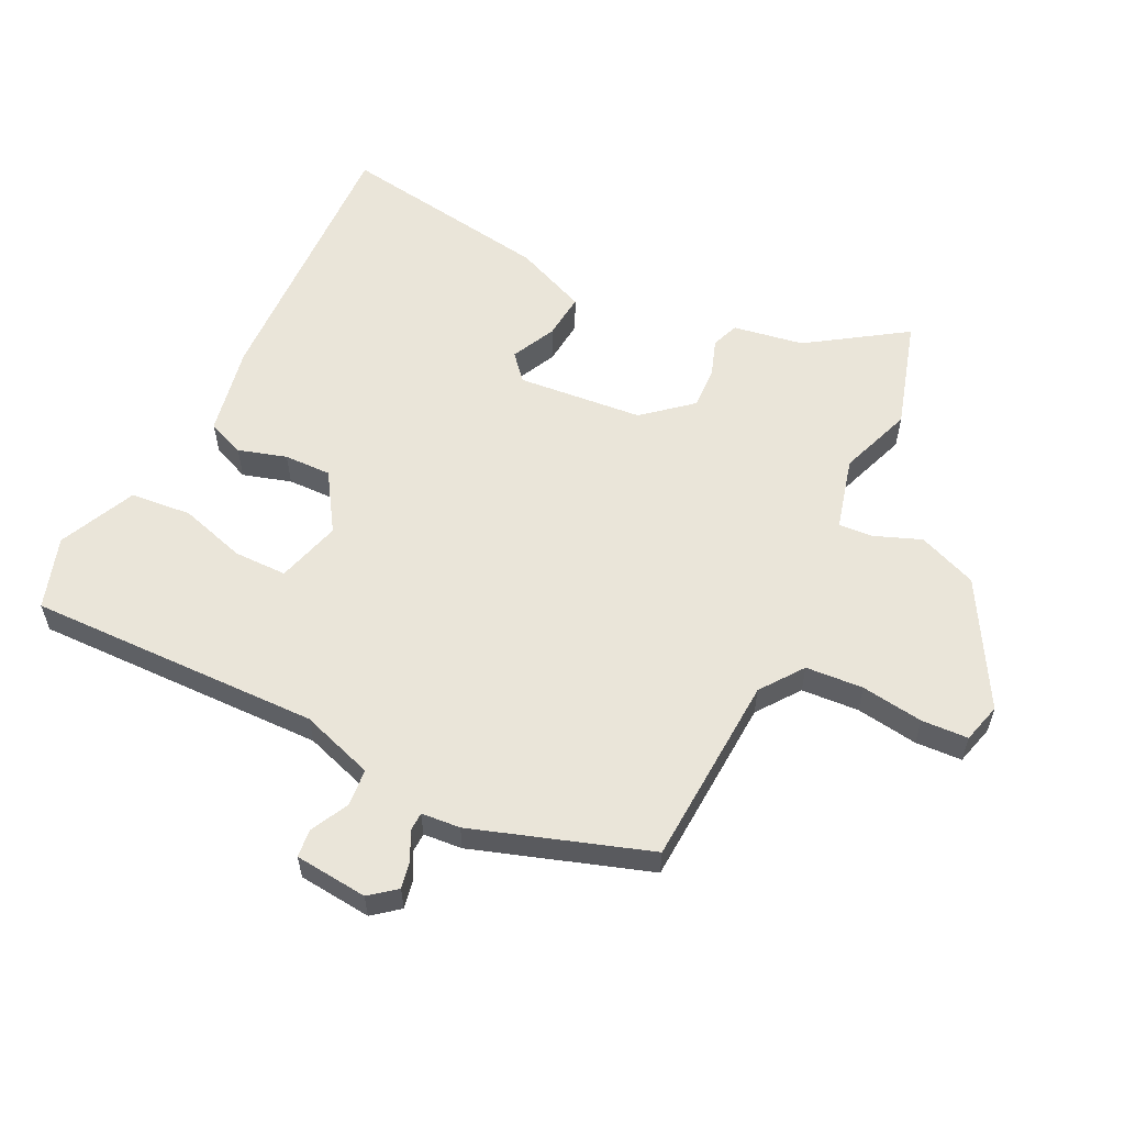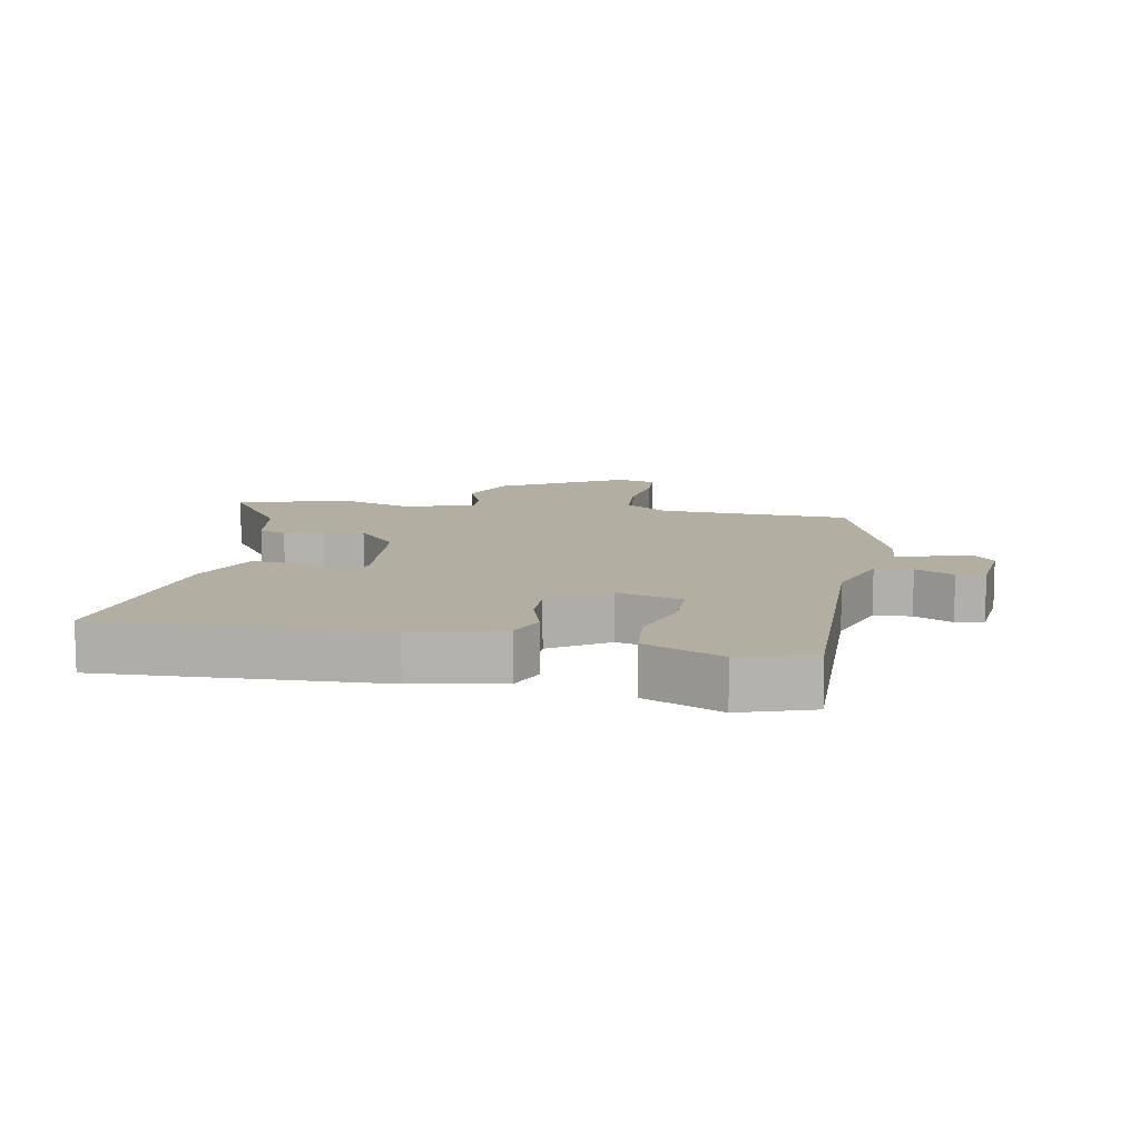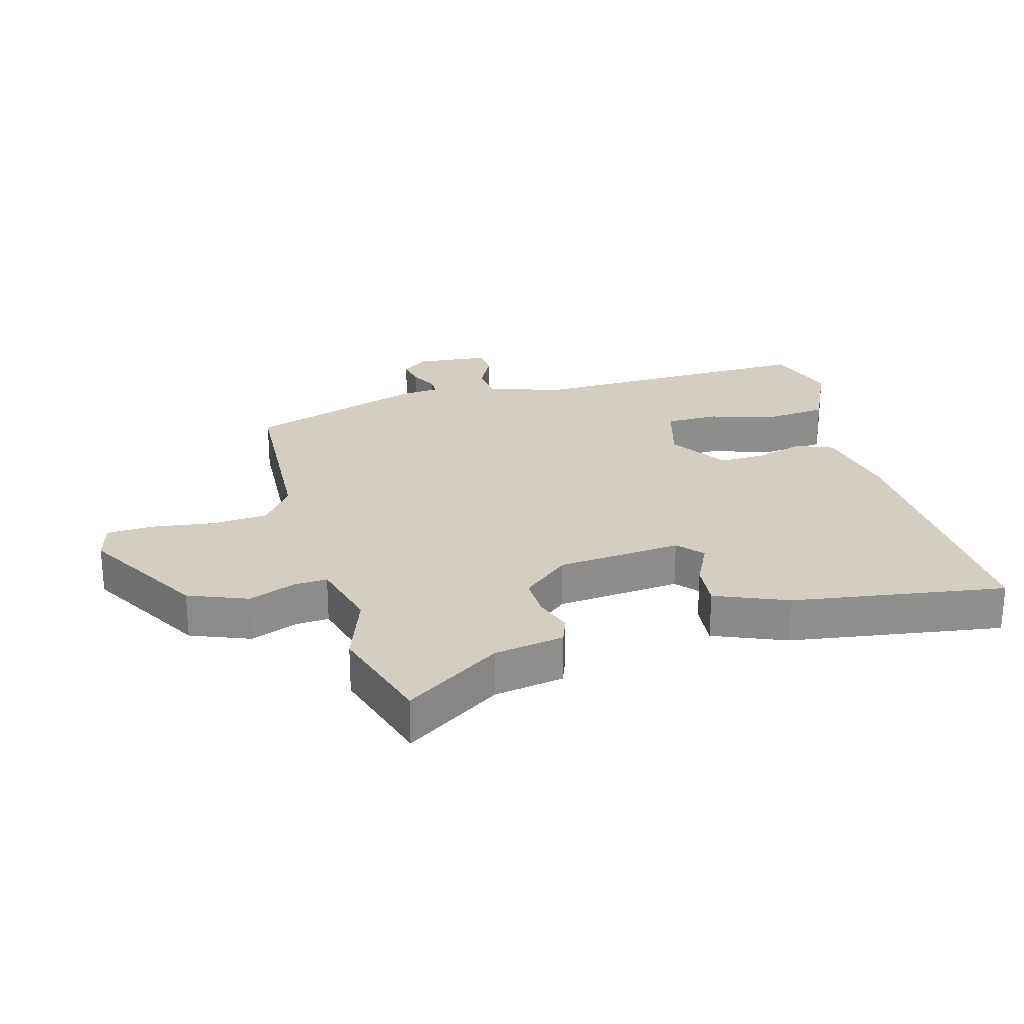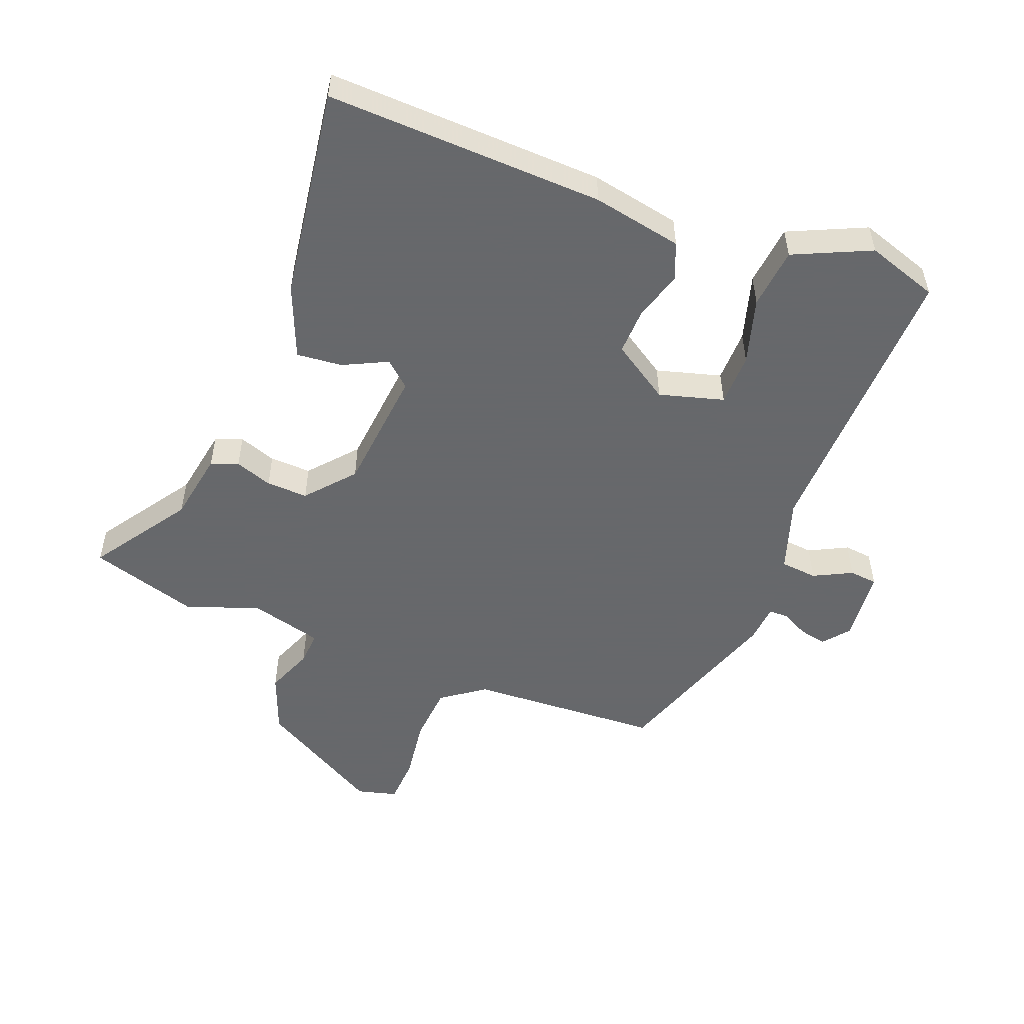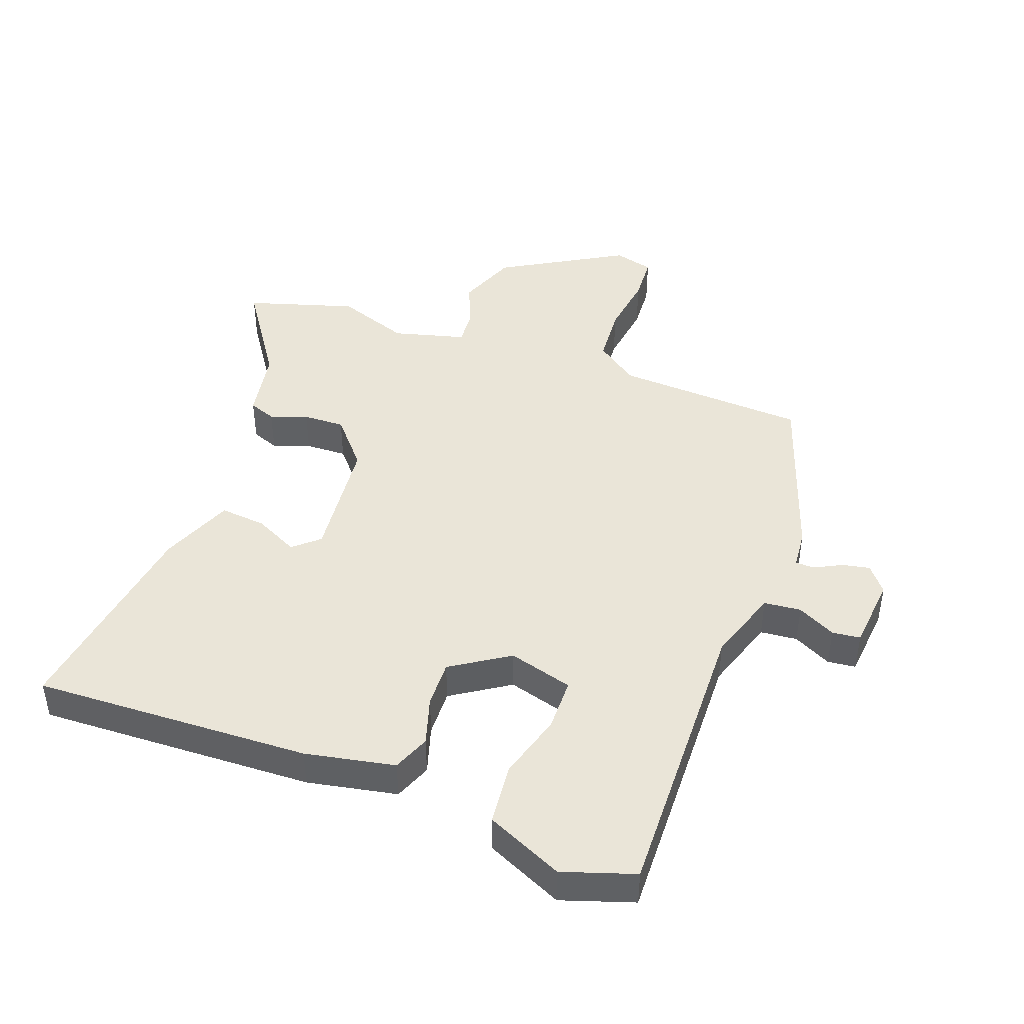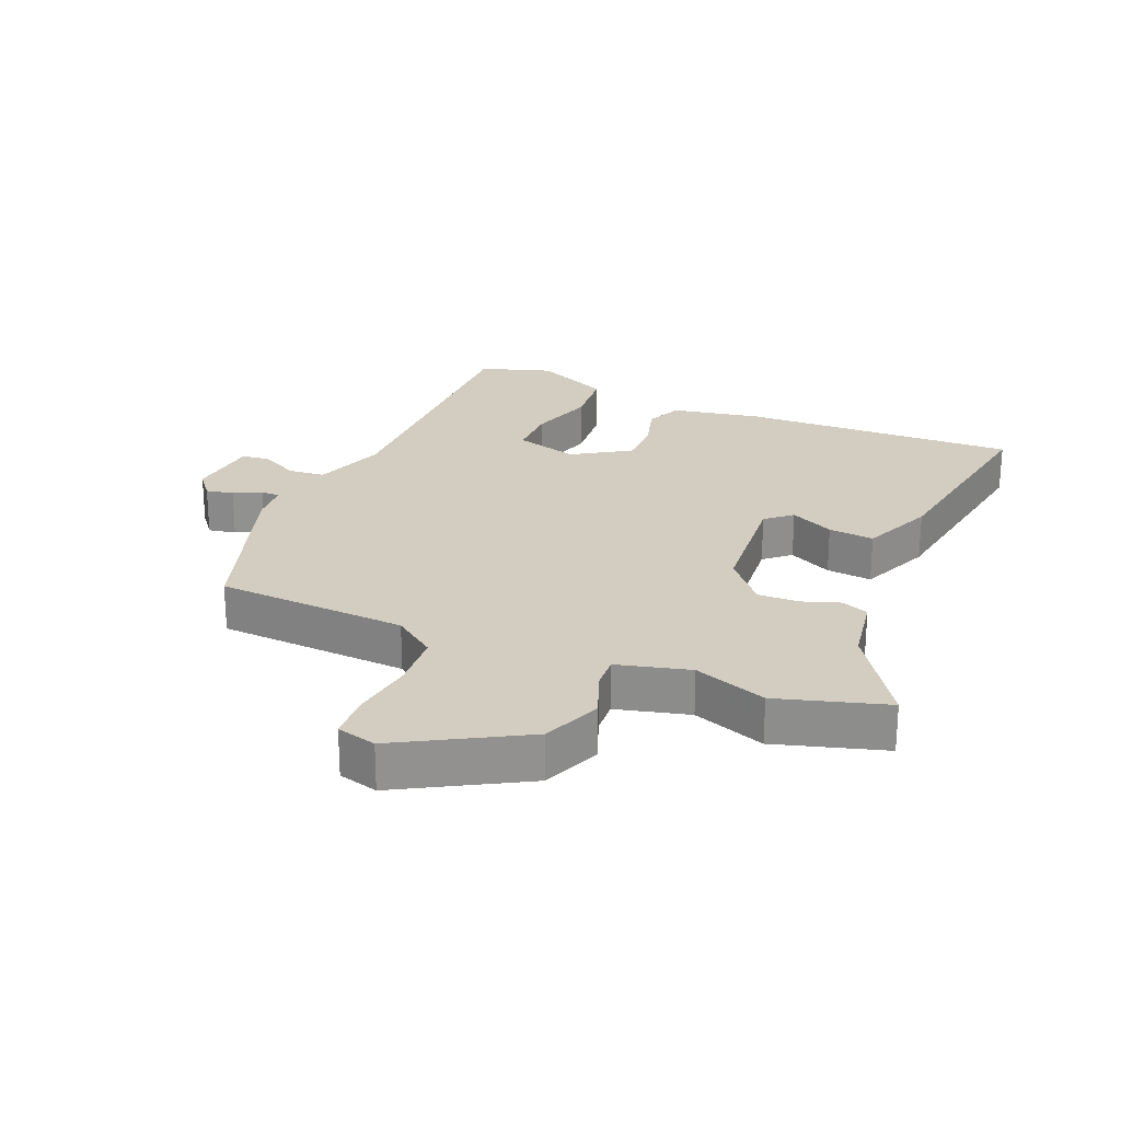
<metadata>
{"format":"obj","ext":"obj","renderer":"f3d","projection":"perspective","resolution":1024,"background":"white","views":[{"elev":58.1,"azim":-62.2,"up":"+Y"},{"elev":10.8,"azim":-168.1,"up":"+Y"},{"elev":25.3,"azim":76.1,"up":"+Y"},{"elev":-52.3,"azim":160.2,"up":"+Y"},{"elev":44.6,"azim":-158.4,"up":"+Y"},{"elev":24.4,"azim":24.7,"up":"+Y"}]}
</metadata>
<code>
v 0.454 0.07 0.515
v 0.623 0.07 0.459
v 0.518 0.07 0.311
v 0.496 0.07 0.201
v 0.453 0.07 0.186
v 0.395 0.07 0.208
v 0.33 0.07 0.212
v 0.265 0.07 0.14
v 0.241 0.07 -0.056
v 0.28 0.07 -0.092
v 0.35 0.07 -0.06
v 0.422 0.07 -0.055
v 0.466 0.07 -0.17
v 0.507 0.07 -0.506
v 0.072 0.07 -0.479
v -0.068 0.07 -0.448
v -0.09 0.07 -0.389
v -0.065 0.07 -0.314
v -0.061 0.07 -0.24
v -0.15 0.07 -0.179
v -0.252 0.07 -0.205
v -0.255 0.07 -0.288
v -0.227 0.07 -0.393
v -0.239 0.07 -0.489
v -0.361 0.07 -0.541
v -0.473 0.07 -0.501
v -0.45 0.07 -0.041
v -0.485 0.07 0.075
v -0.543 0.07 0.082
v -0.604 0.07 0.053
v -0.648 0.07 0.059
v -0.656 0.07 0.174
v -0.622 0.07 0.214
v -0.579 0.07 0.204
v -0.537 0.07 0.181
v -0.507 0.07 0.181
v -0.5 0.07 0.242
v -0.4 0.07 0.515
v -0.098 0.07 0.523
v -0.03 0.07 0.57
v -0.021 0.07 0.66
v -0.032 0.07 0.758
v -0.026 0.07 0.831
v 0.037 0.07 0.846
v 0.227 0.07 0.73
v 0.261 0.07 0.636
v 0.23 0.07 0.563
v 0.225 0.07 0.51
v 0.338 0.07 0.477
v 0.454 0 0.515
v 0.623 0 0.459
v 0.518 0 0.311
v 0.496 0 0.201
v 0.453 0 0.186
v 0.395 0 0.208
v 0.33 0 0.212
v 0.265 0 0.14
v 0.241 0 -0.056
v 0.28 0 -0.092
v 0.35 0 -0.06
v 0.422 0 -0.055
v 0.466 0 -0.17
v 0.507 0 -0.506
v 0.072 0 -0.479
v -0.068 0 -0.448
v -0.09 0 -0.389
v -0.065 0 -0.314
v -0.061 0 -0.24
v -0.15 0 -0.179
v -0.252 0 -0.205
v -0.255 0 -0.288
v -0.227 0 -0.393
v -0.239 0 -0.489
v -0.361 0 -0.541
v -0.473 0 -0.501
v -0.45 0 -0.041
v -0.485 0 0.075
v -0.543 0 0.082
v -0.604 0 0.053
v -0.648 0 0.059
v -0.656 0 0.174
v -0.622 0 0.214
v -0.579 0 0.204
v -0.537 0 0.181
v -0.507 0 0.181
v -0.5 0 0.242
v -0.4 0 0.515
v -0.098 0 0.523
v -0.03 0 0.57
v -0.021 0 0.66
v -0.032 0 0.758
v -0.026 0 0.831
v 0.037 0 0.846
v 0.227 0 0.73
v 0.261 0 0.636
v 0.23 0 0.563
v 0.225 0 0.51
v 0.338 0 0.477
f 44 45 46 47
f 44 47 48
f 41 42 43 44
f 40 41 44 48
f 39 40 48 49
f 36 37 38 39
f 32 33 34 35
f 32 35 36
f 29 30 31 32
f 28 29 32 36
f 27 28 36 39
f 22 23 24 25
f 21 22 25 26
f 15 16 17 18
f 15 18 19
f 14 15 19
f 13 14 19 20
f 10 11 12 13
f 3 4 5 6
f 3 6 7
f 49 1 2 3
f 49 3 7
f 39 49 7 8
f 21 26 27 39
f 20 21 39 8
f 10 13 20
f 9 10 20
f 8 9 20
f 96 95 94 93
f 97 96 93
f 93 92 91 90
f 97 93 90 89
f 98 97 89 88
f 88 87 86 85
f 84 83 82 81
f 85 84 81
f 81 80 79 78
f 85 81 78 77
f 88 85 77 76
f 74 73 72 71
f 75 74 71 70
f 67 66 65 64
f 68 67 64
f 68 64 63
f 69 68 63 62
f 62 61 60 59
f 55 54 53 52
f 56 55 52
f 52 51 50 98
f 56 52 98
f 57 56 98 88
f 88 76 75 70
f 57 88 70 69
f 69 62 59
f 69 59 58
f 69 58 57
f 1 50 51 2
f 2 51 52 3
f 3 52 53 4
f 4 53 54 5
f 5 54 55 6
f 6 55 56 7
f 7 56 57 8
f 8 57 58 9
f 9 58 59 10
f 10 59 60 11
f 11 60 61 12
f 12 61 62 13
f 13 62 63 14
f 14 63 64 15
f 15 64 65 16
f 16 65 66 17
f 17 66 67 18
f 18 67 68 19
f 19 68 69 20
f 20 69 70 21
f 21 70 71 22
f 22 71 72 23
f 23 72 73 24
f 24 73 74 25
f 25 74 75 26
f 26 75 76 27
f 27 76 77 28
f 28 77 78 29
f 29 78 79 30
f 30 79 80 31
f 31 80 81 32
f 32 81 82 33
f 33 82 83 34
f 34 83 84 35
f 35 84 85 36
f 36 85 86 37
f 37 86 87 38
f 38 87 88 39
f 39 88 89 40
f 40 89 90 41
f 41 90 91 42
f 42 91 92 43
f 43 92 93 44
f 44 93 94 45
f 45 94 95 46
f 46 95 96 47
f 47 96 97 48
f 48 97 98 49
f 49 98 50 1

</code>
